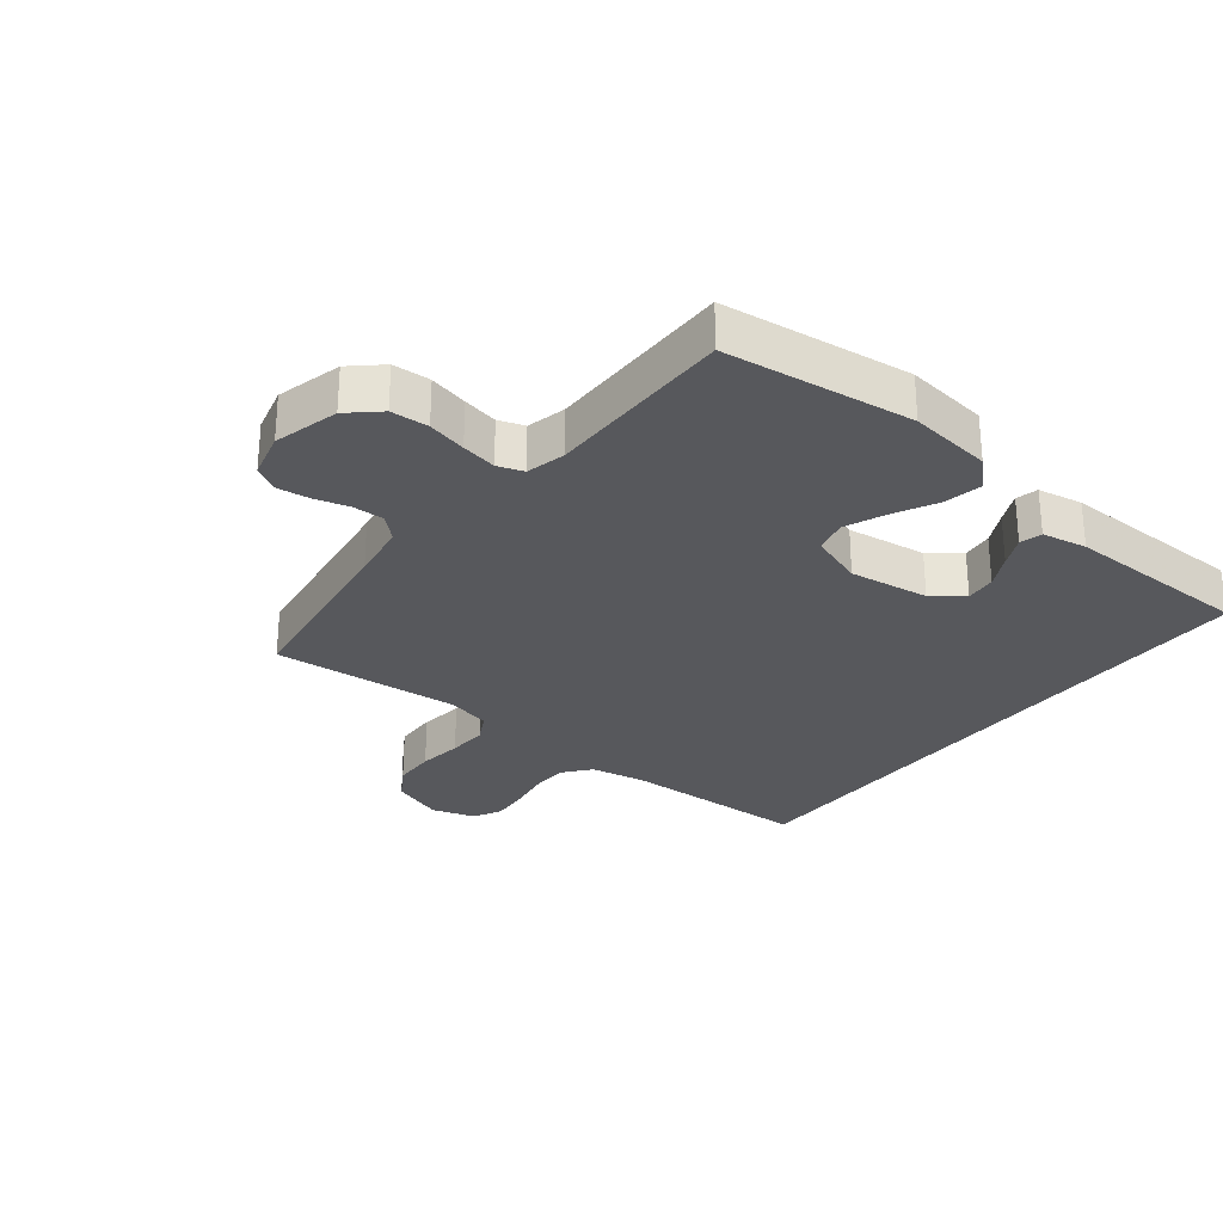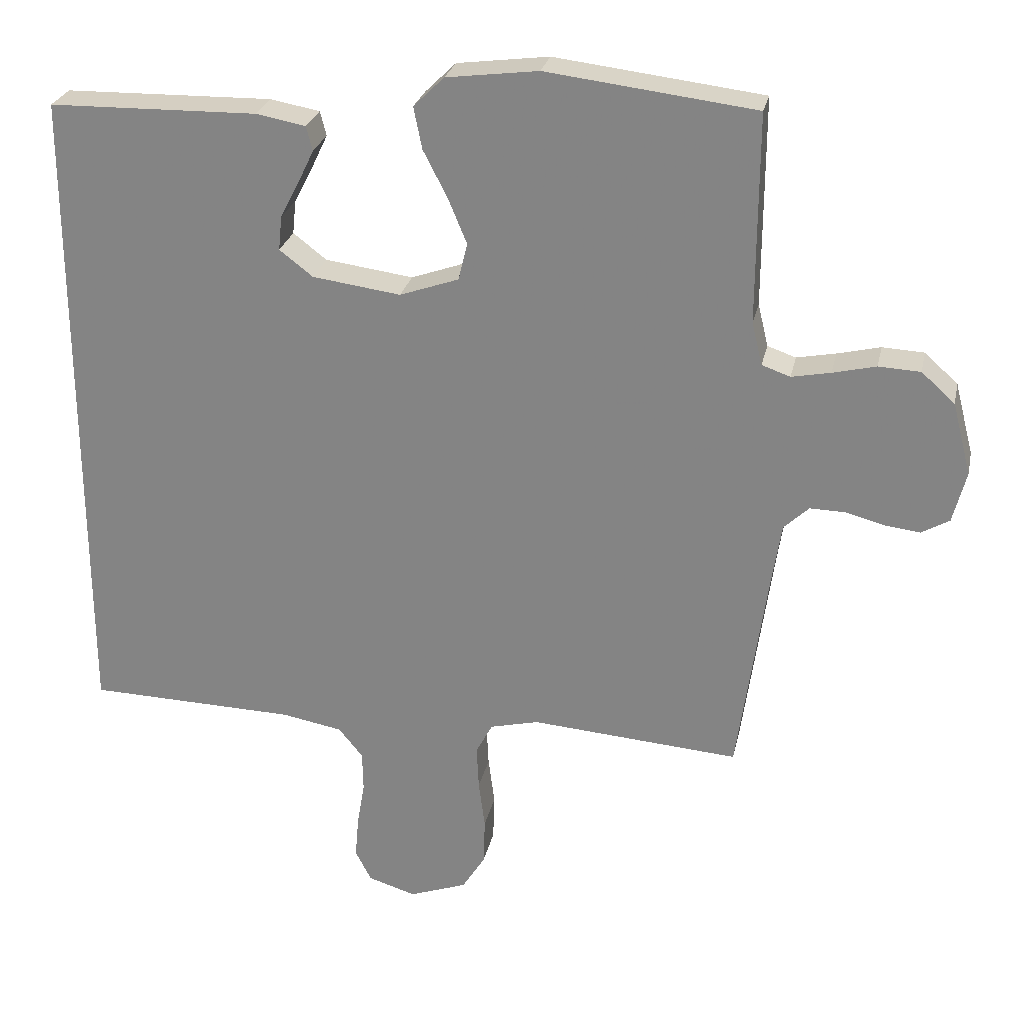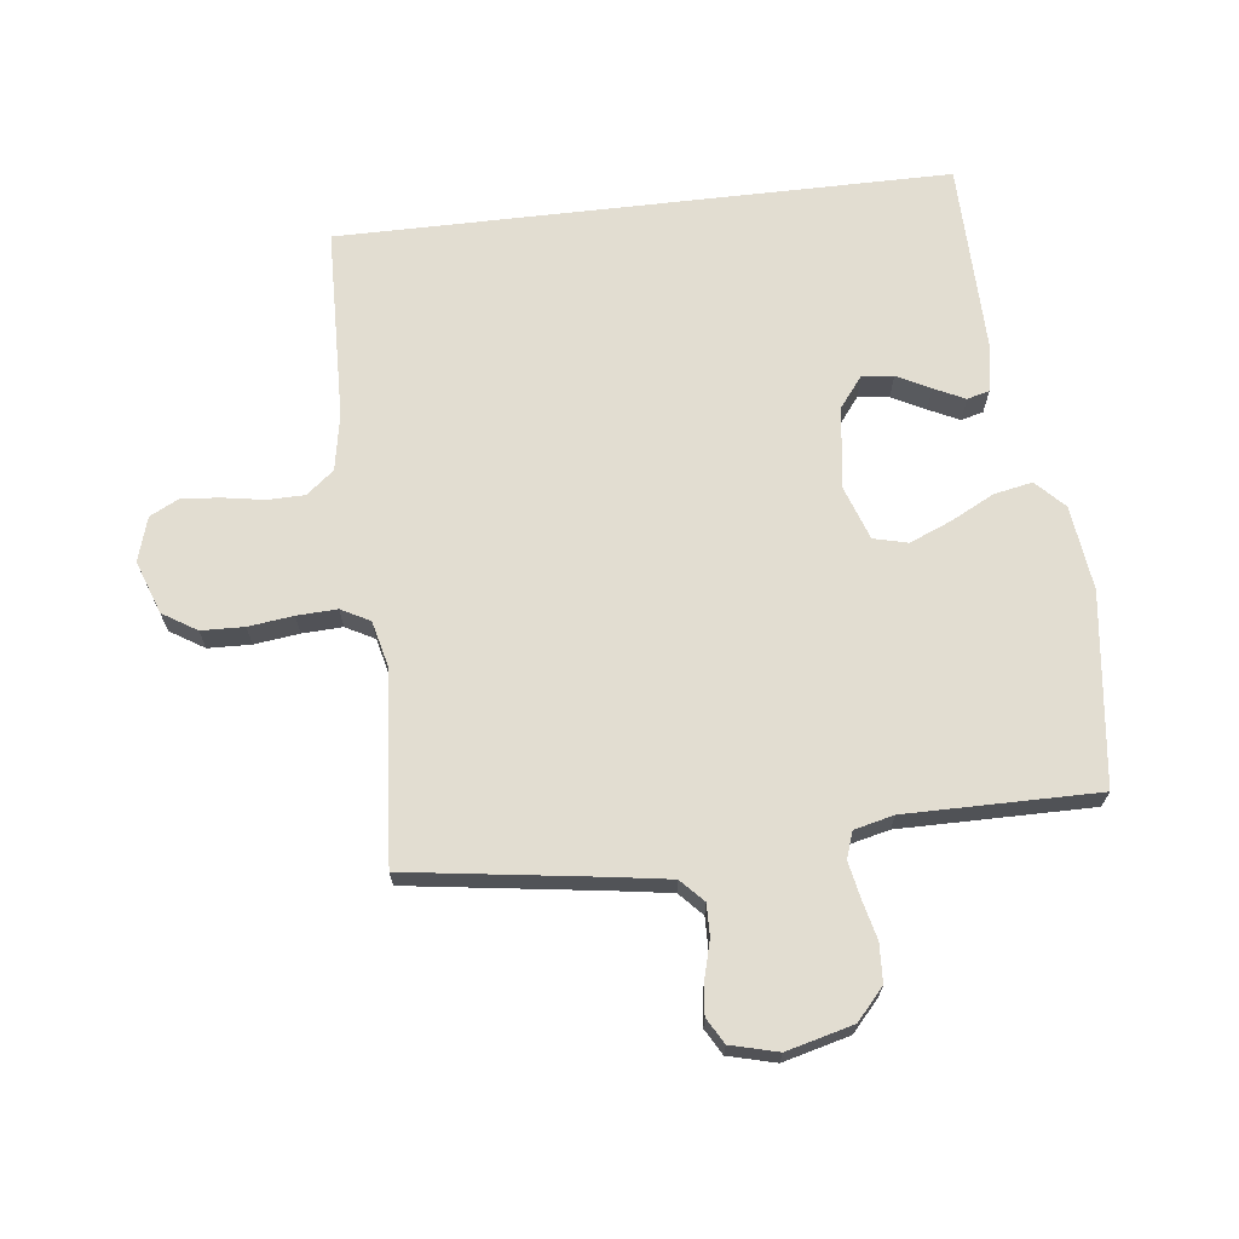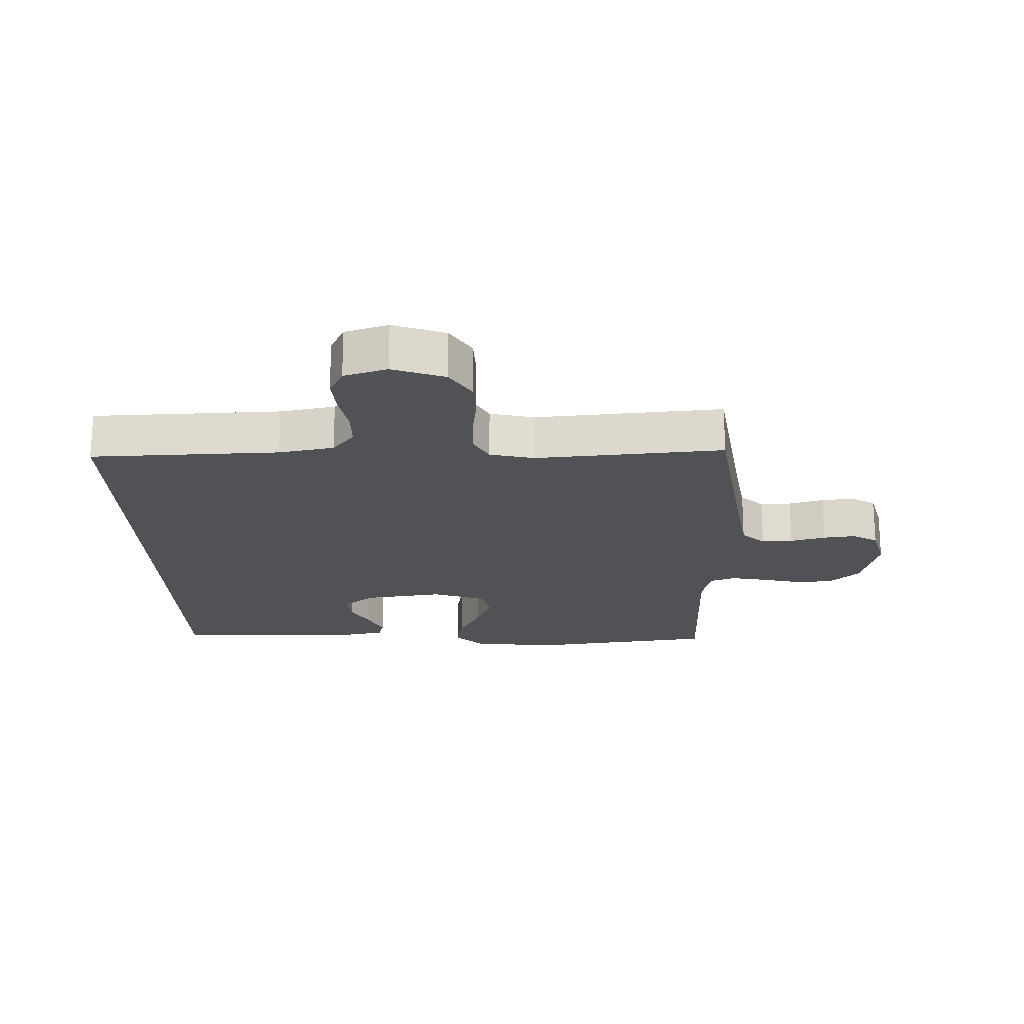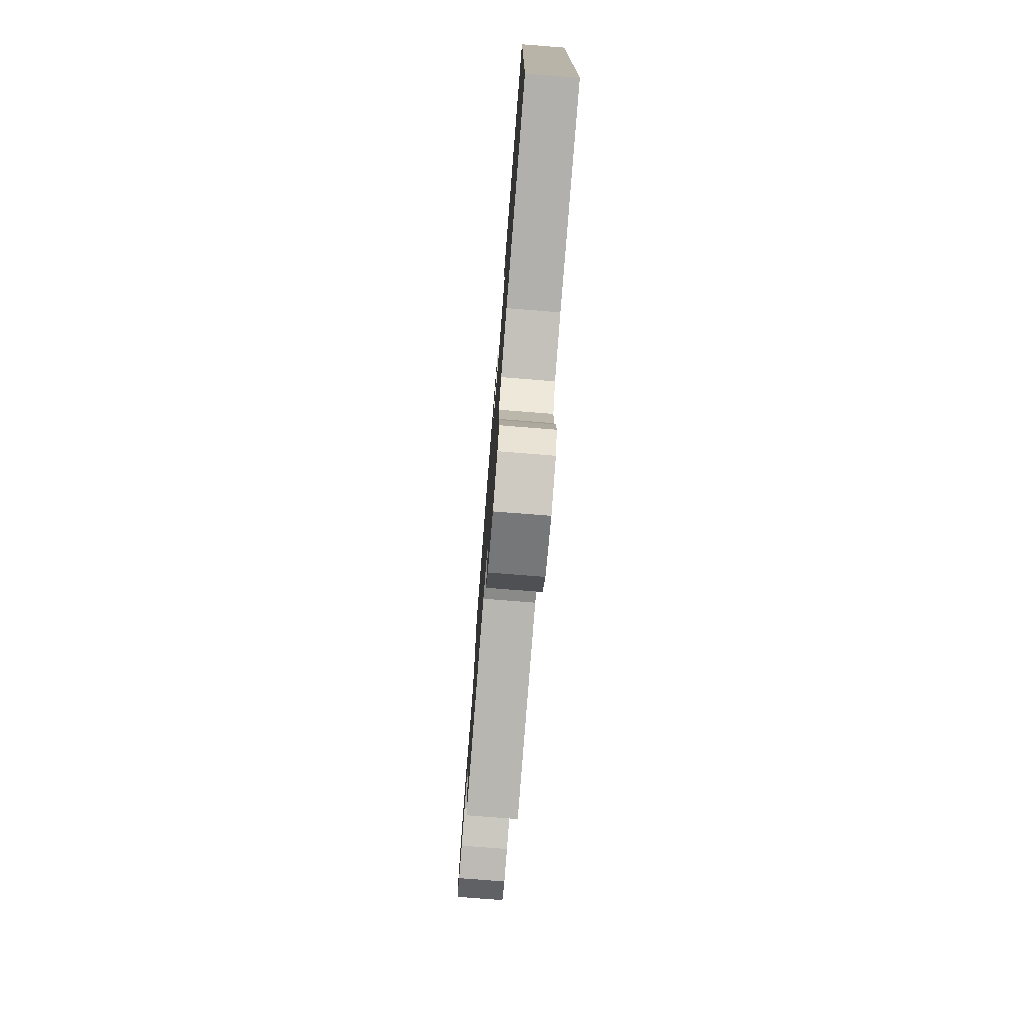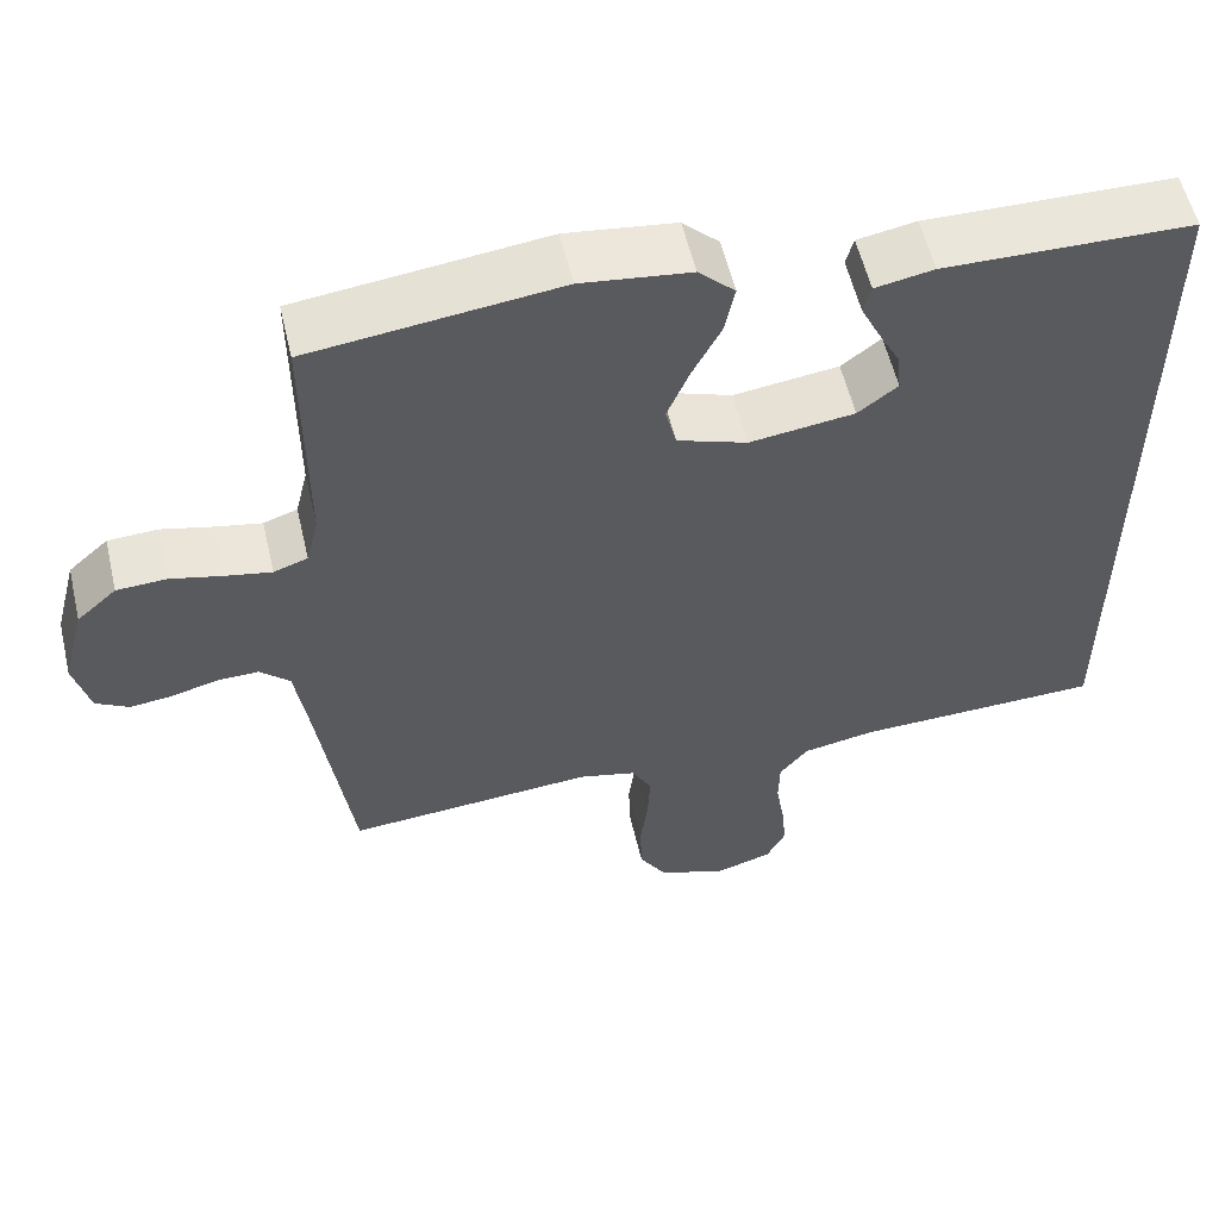
<metadata>
{"format":"obj","ext":"obj","renderer":"f3d","projection":"perspective","resolution":1024,"background":"white","views":[{"elev":-28.5,"azim":-38.1,"up":"+Y"},{"elev":26.4,"azim":-168.0,"up":"+Z"},{"elev":68.4,"azim":-96.6,"up":"+Y"},{"elev":-20.6,"azim":-178.1,"up":"+Y"},{"elev":-77.1,"azim":85.5,"up":"+Z"},{"elev":56.5,"azim":-13.2,"up":"+Z"}]}
</metadata>
<code>
v 0.5 0.07 -0.506
v 0.2 0.07 -0.514
v 0.112 0.07 -0.53
v 0.077 0.07 -0.573
v 0.076 0.07 -0.631
v 0.087 0.07 -0.696
v 0.092 0.07 -0.756
v 0.069 0.07 -0.801
v 0 0.07 -0.822
v -0.083 0.07 -0.792
v -0.116 0.07 -0.739
v -0.118 0.07 -0.672
v -0.109 0.07 -0.602
v -0.106 0.07 -0.539
v -0.13 0.07 -0.494
v -0.2 0.07 -0.477
v -0.5 0.07 -0.5
v -0.542 0.07 -0.2
v -0.556 0.07 -0.109
v -0.592 0.07 -0.075
v -0.642 0.07 -0.076
v -0.698 0.07 -0.091
v -0.749 0.07 -0.097
v -0.789 0.07 -0.074
v -0.808 0.07 0
v -0.781 0.07 0.104
v -0.733 0.07 0.147
v -0.673 0.07 0.15
v -0.611 0.07 0.135
v -0.555 0.07 0.124
v -0.514 0.07 0.138
v -0.499 0.07 0.2
v -0.5 0.07 0.5
v -0.2 0.07 0.536
v -0.068 0.07 0.519
v -0.024 0.07 0.476
v -0.036 0.07 0.416
v -0.071 0.07 0.348
v -0.098 0.07 0.283
v -0.085 0.07 0.23
v 0 0.07 0.2
v 0.127 0.07 0.217
v 0.175 0.07 0.254
v 0.17 0.07 0.303
v 0.143 0.07 0.355
v 0.12 0.07 0.403
v 0.129 0.07 0.438
v 0.2 0.07 0.451
v 0.5 0.07 0.445
v 0.5 0 -0.506
v 0.2 0 -0.514
v 0.112 0 -0.53
v 0.077 0 -0.573
v 0.076 0 -0.631
v 0.087 0 -0.696
v 0.092 0 -0.756
v 0.069 0 -0.801
v 0 0 -0.822
v -0.083 0 -0.792
v -0.116 0 -0.739
v -0.118 0 -0.672
v -0.109 0 -0.602
v -0.106 0 -0.539
v -0.13 0 -0.494
v -0.2 0 -0.477
v -0.5 0 -0.5
v -0.542 0 -0.2
v -0.556 0 -0.109
v -0.592 0 -0.075
v -0.642 0 -0.076
v -0.698 0 -0.091
v -0.749 0 -0.097
v -0.789 0 -0.074
v -0.808 0 0
v -0.781 0 0.104
v -0.733 0 0.147
v -0.673 0 0.15
v -0.611 0 0.135
v -0.555 0 0.124
v -0.514 0 0.138
v -0.499 0 0.2
v -0.5 0 0.5
v -0.2 0 0.536
v -0.068 0 0.519
v -0.024 0 0.476
v -0.036 0 0.416
v -0.071 0 0.348
v -0.098 0 0.283
v -0.085 0 0.23
v 0 0 0.2
v 0.127 0 0.217
v 0.175 0 0.254
v 0.17 0 0.303
v 0.143 0 0.355
v 0.12 0 0.403
v 0.129 0 0.438
v 0.2 0 0.451
v 0.5 0 0.445
f 48 49 1 2
f 44 45 46 47
f 44 47 48
f 43 44 48
f 35 36 37 38
f 35 38 39
f 32 33 34 35
f 31 32 35 39
f 26 27 28 29
f 26 29 30
f 25 26 30
f 24 25 30 31
f 21 22 23 24
f 20 21 24 31
f 16 17 18
f 15 16 18 19
f 10 11 12 13
f 10 13 14
f 9 10 14
f 8 9 14
f 5 6 7 8
f 4 5 8 14
f 3 4 14 15
f 43 48 2 3
f 20 31 39 40
f 20 40 41
f 19 20 41 42
f 42 43 3 15
f 15 19 42
f 51 50 98 97
f 96 95 94 93
f 97 96 93
f 97 93 92
f 87 86 85 84
f 88 87 84
f 84 83 82 81
f 88 84 81 80
f 78 77 76 75
f 79 78 75
f 79 75 74
f 80 79 74 73
f 73 72 71 70
f 80 73 70 69
f 67 66 65
f 68 67 65 64
f 62 61 60 59
f 63 62 59
f 63 59 58
f 63 58 57
f 57 56 55 54
f 63 57 54 53
f 64 63 53 52
f 52 51 97 92
f 89 88 80 69
f 90 89 69
f 91 90 69 68
f 64 52 92 91
f 91 68 64
f 1 50 51 2
f 2 51 52 3
f 3 52 53 4
f 4 53 54 5
f 5 54 55 6
f 6 55 56 7
f 7 56 57 8
f 8 57 58 9
f 9 58 59 10
f 10 59 60 11
f 11 60 61 12
f 12 61 62 13
f 13 62 63 14
f 14 63 64 15
f 15 64 65 16
f 16 65 66 17
f 17 66 67 18
f 18 67 68 19
f 19 68 69 20
f 20 69 70 21
f 21 70 71 22
f 22 71 72 23
f 23 72 73 24
f 24 73 74 25
f 25 74 75 26
f 26 75 76 27
f 27 76 77 28
f 28 77 78 29
f 29 78 79 30
f 30 79 80 31
f 31 80 81 32
f 32 81 82 33
f 33 82 83 34
f 34 83 84 35
f 35 84 85 36
f 36 85 86 37
f 37 86 87 38
f 38 87 88 39
f 39 88 89 40
f 40 89 90 41
f 41 90 91 42
f 42 91 92 43
f 43 92 93 44
f 44 93 94 45
f 45 94 95 46
f 46 95 96 47
f 47 96 97 48
f 48 97 98 49
f 49 98 50 1

</code>
